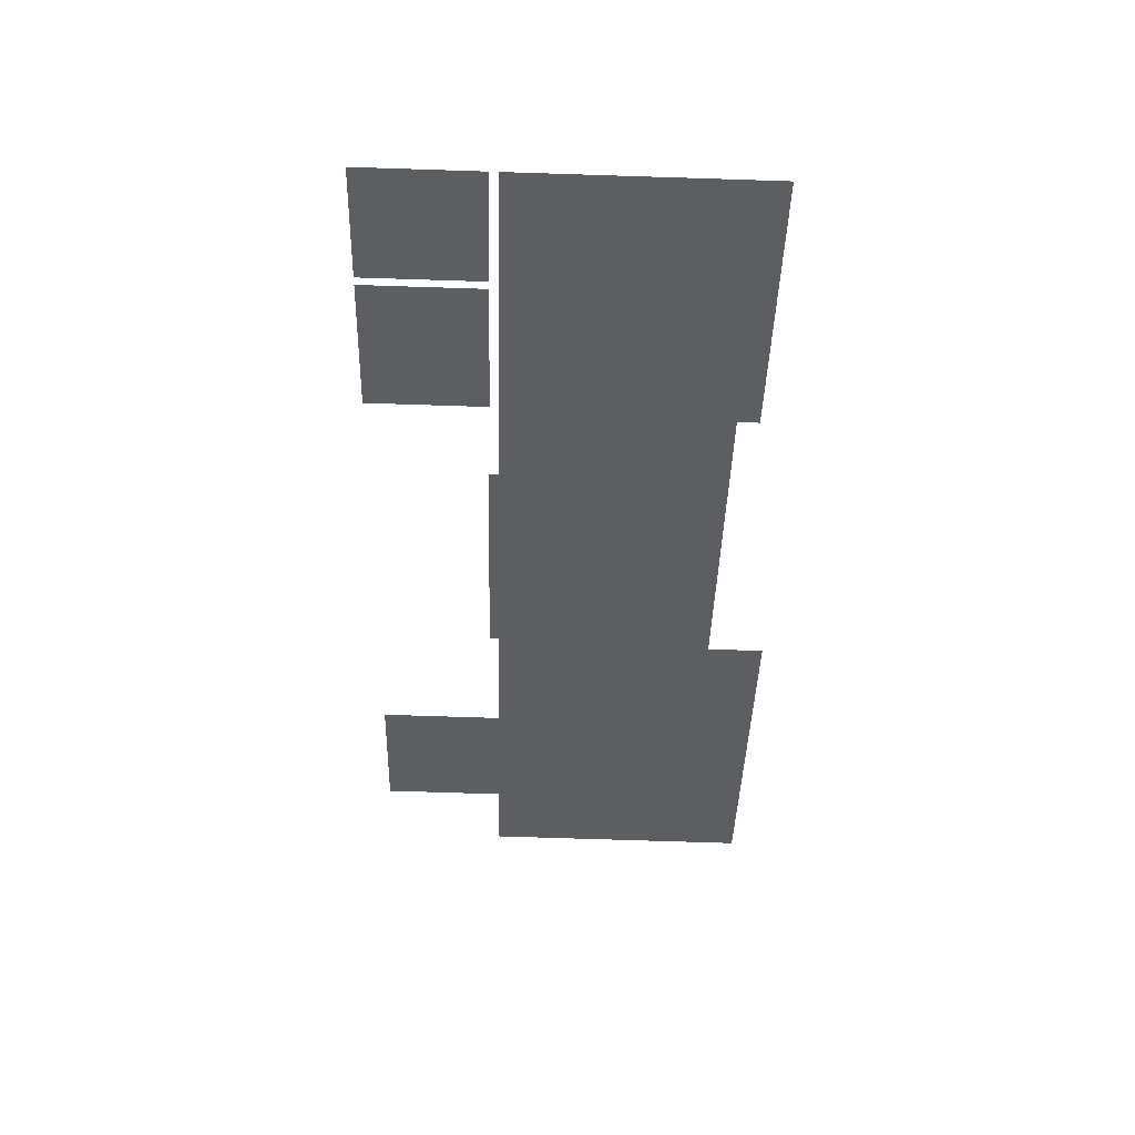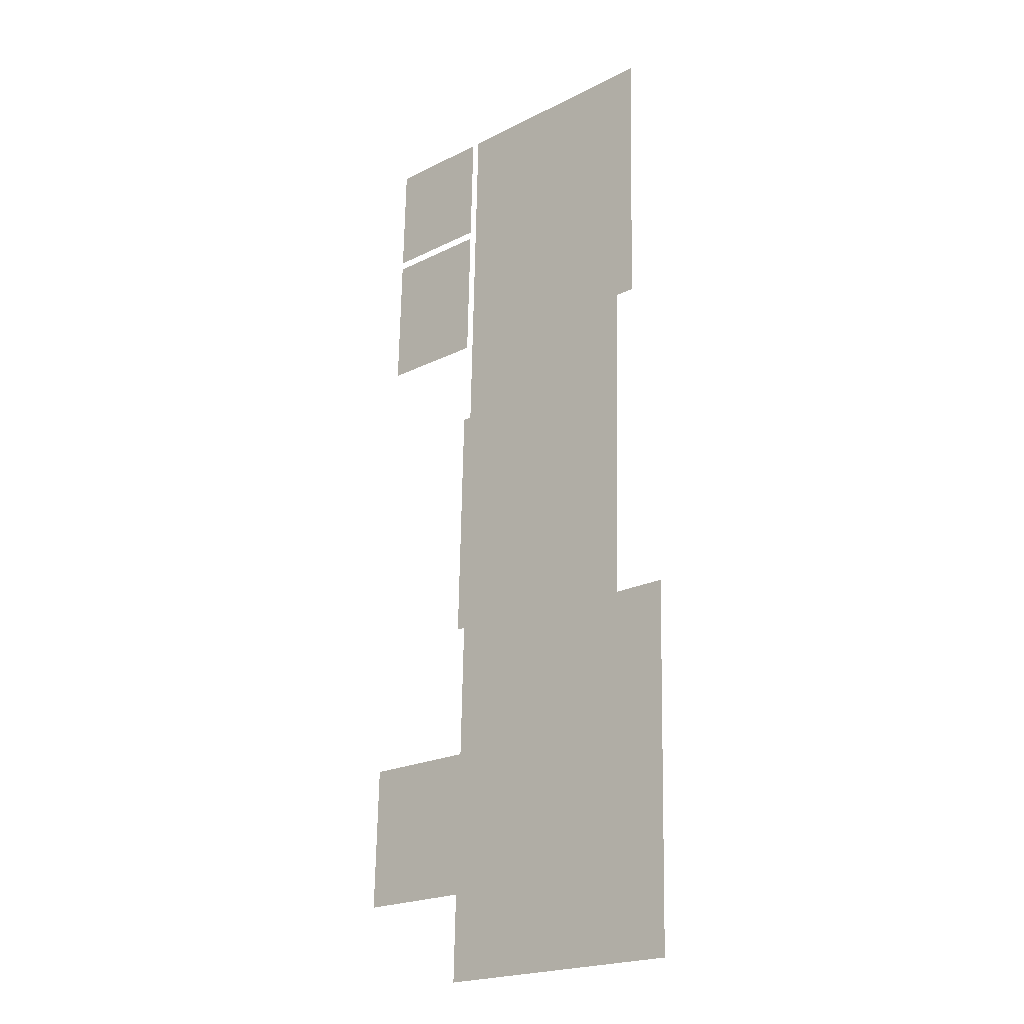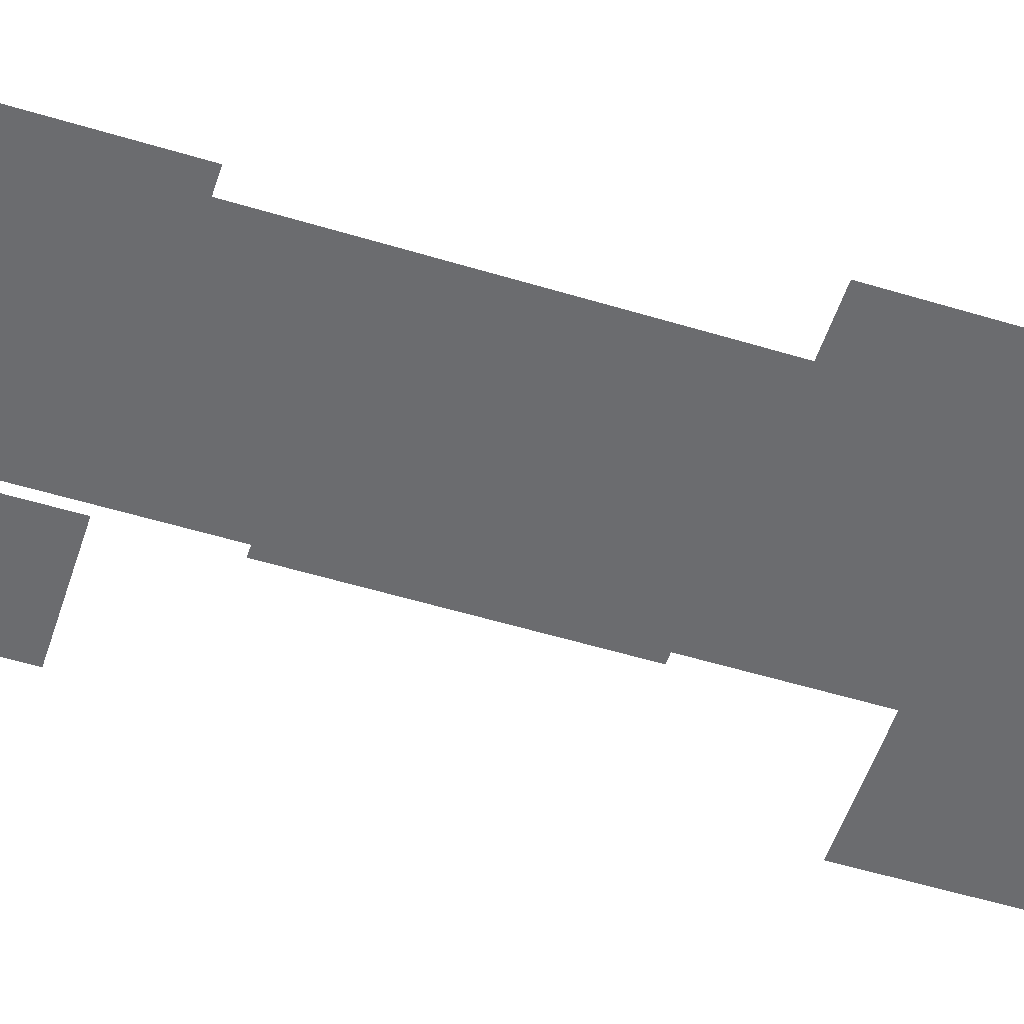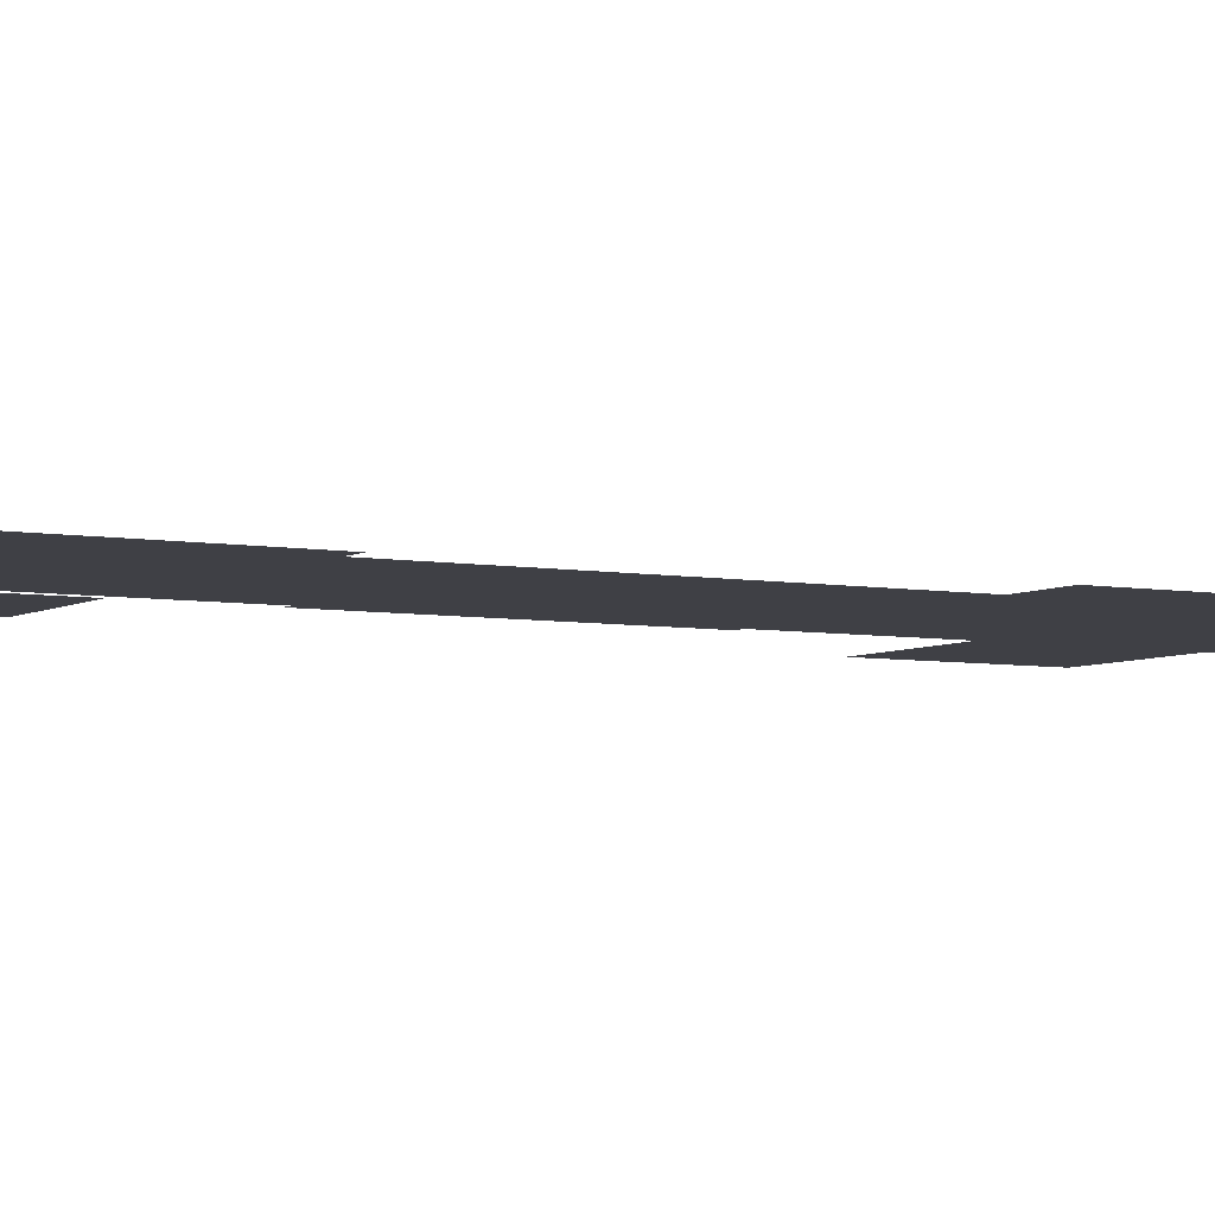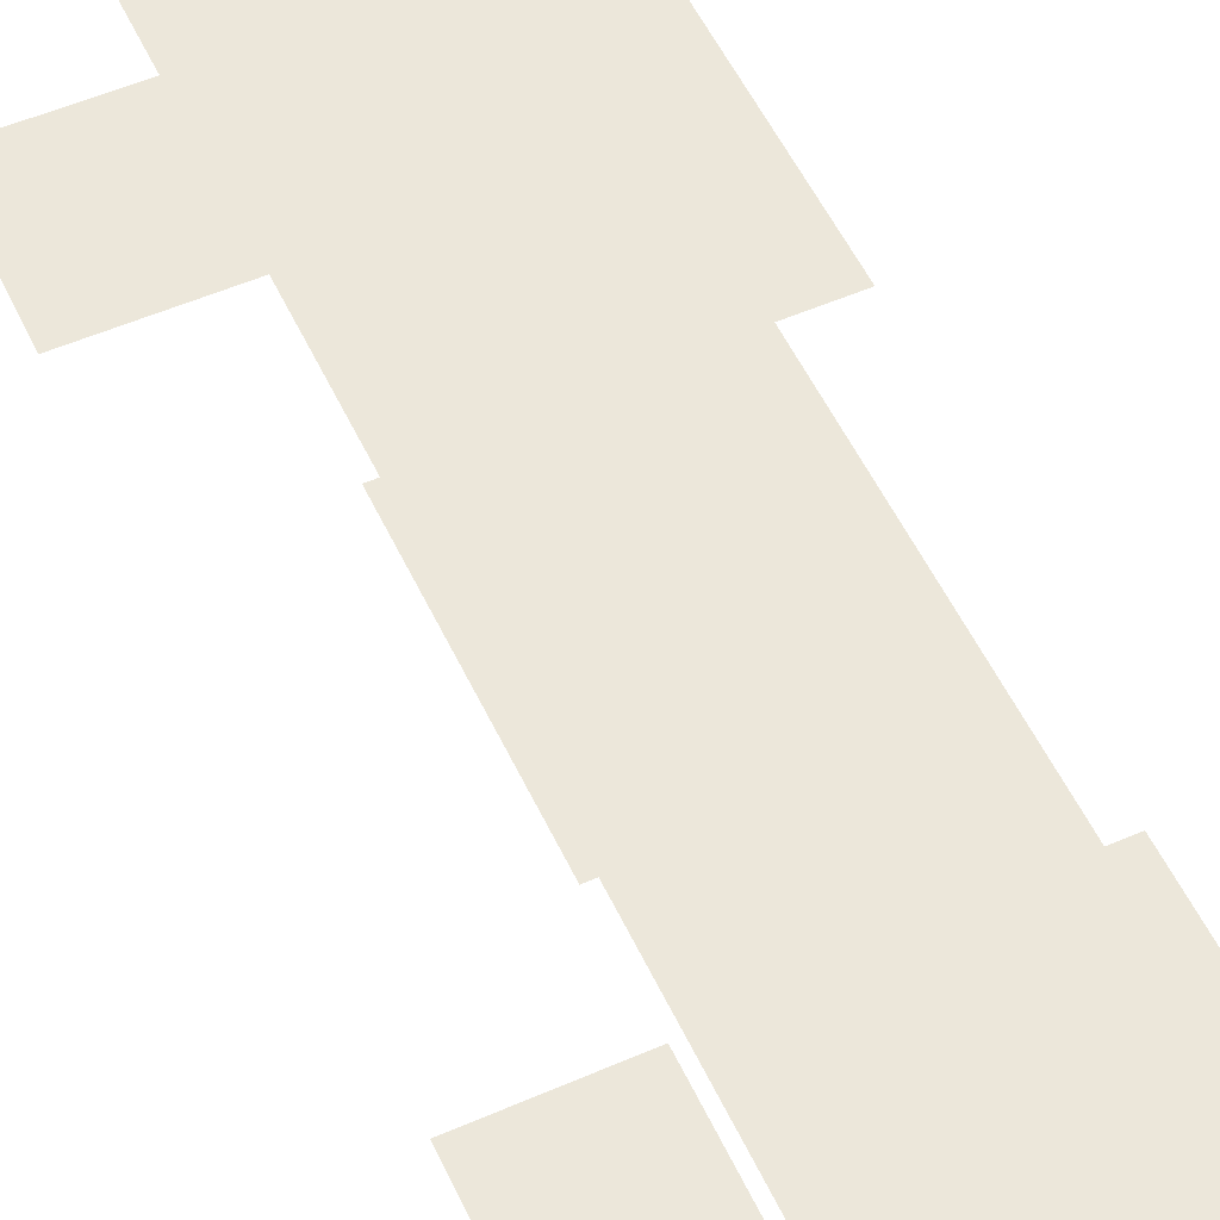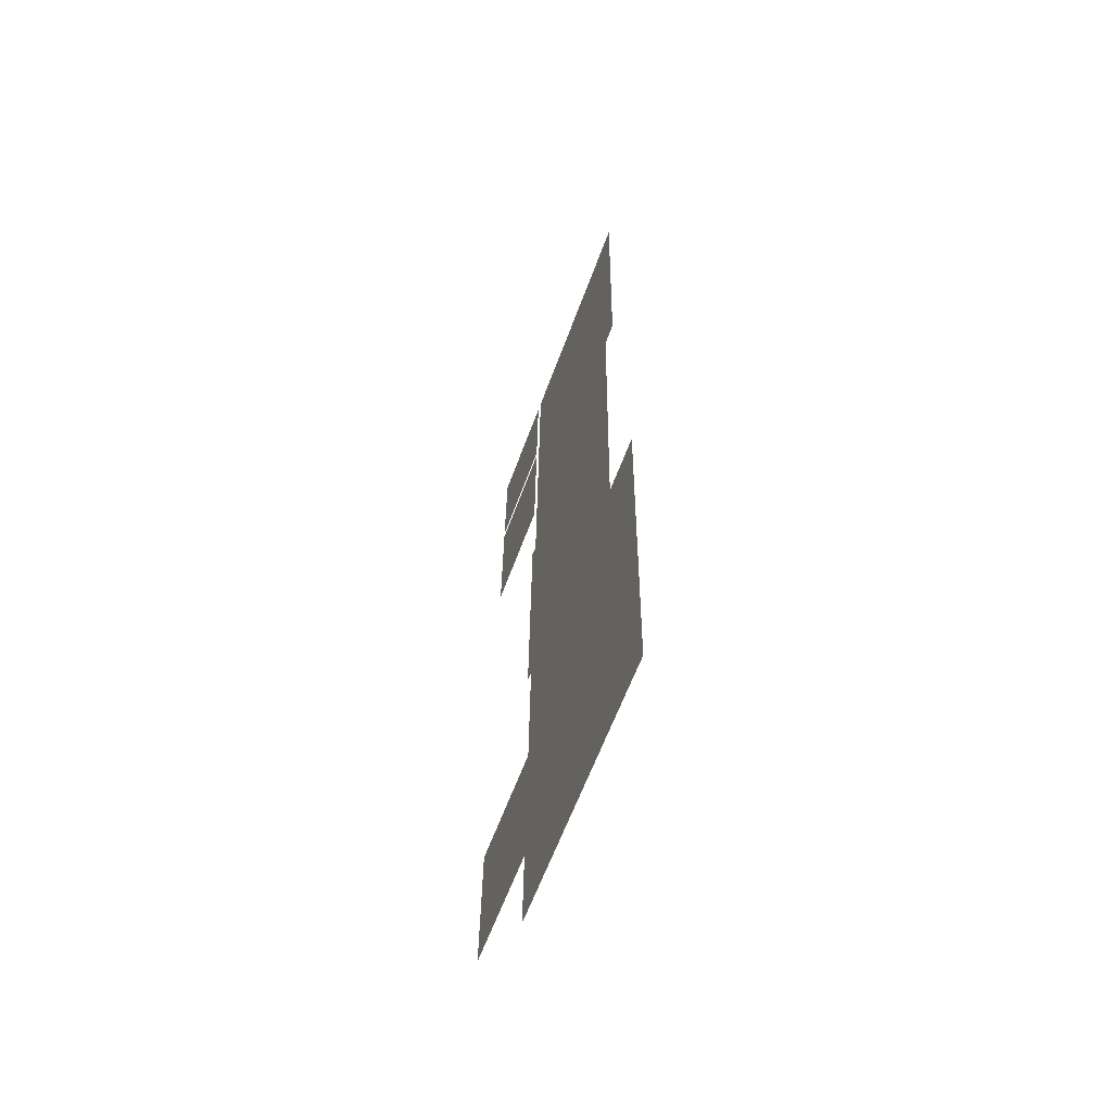
<metadata>
{"format":"obj","ext":"obj","renderer":"f3d","projection":"perspective","resolution":1024,"background":"white","views":[{"elev":50.7,"azim":1.1,"up":"+Z"},{"elev":-23.0,"azim":42.3,"up":"+Z"},{"elev":-53.7,"azim":73.5,"up":"+Y"},{"elev":-5.2,"azim":61.2,"up":"+Y"},{"elev":54.0,"azim":-23.4,"up":"+Y"},{"elev":-62.3,"azim":70.0,"up":"+Z"}]}
</metadata>
<code>
o int3-ceiling-f1d-standard-diningA-surface
v 13.53 10.86 -199.2
v 13.25 10.86 -210.4
v 17.67 10.86 -210.5
v 17.95 10.86 -199.3
v 13.81 10.86 -188
v 18.23 10.86 -188.1
v 14.09 10.86 -176.8
v 18.51 10.86 -176.9
v 14.37 10.86 -165.7
v 18.79 10.86 -165.8
v 22.09 10.86 -210.6
v 22.37 10.86 -199.4
v 4.667 10.86 -199.5
v 4.499 10.86 -206.1
v 9.997 10.86 -206.3
v 9.897 10.86 -210.3
v 10.19 10.86 -199.6
v 10.34 10.86 -193.3
v 10.06 10.86 -187.6
v 9.918 10.86 -193.2
v 10.2 10.86 -181.9
v 10.63 10.86 -181.9
v 10.84 10.86 -173.8
v 11.04 10.86 -165.6
v 20.01 10.86 -193.8
v 20.21 10.86 -186.2
v 22.51 10.86 -193.9
v 20.4 10.86 -178.5
v 21.5 10.86 -172.2
v 21.66 10.86 -165.9
v 21.34 10.86 -178.5
v 5.378 10.86 -171.2
v 5.215 10.86 -177.7
v 10.35 10.86 -177.8
v 10.52 10.86 -171.3
v 5.523 10.86 -165.4
v 5.388 10.86 -170.8
v 10.53 10.86 -171
v 10.66 10.86 -165.6
f 1 2 3 4
f 5 1 4 6
f 7 5 6 8
f 9 7 8 10
f 4 3 11 12
f 13 14 15
f 15 2 1
f 2 15 16
f 1 17 15
f 15 17 13
f 18 17 1
f 19 20 18
f 21 19 22
f 18 5 19
f 19 5 22
f 7 23 22
f 9 24 23
f 18 1 5
f 4 25 26 6
f 12 27 25
f 12 25 4
f 6 26 28 8
f 8 29 30 10
f 7 9 23
f 28 31 29
f 29 8 28
f 5 7 22
f 32 33 34 35
f 36 37 38 39

</code>
